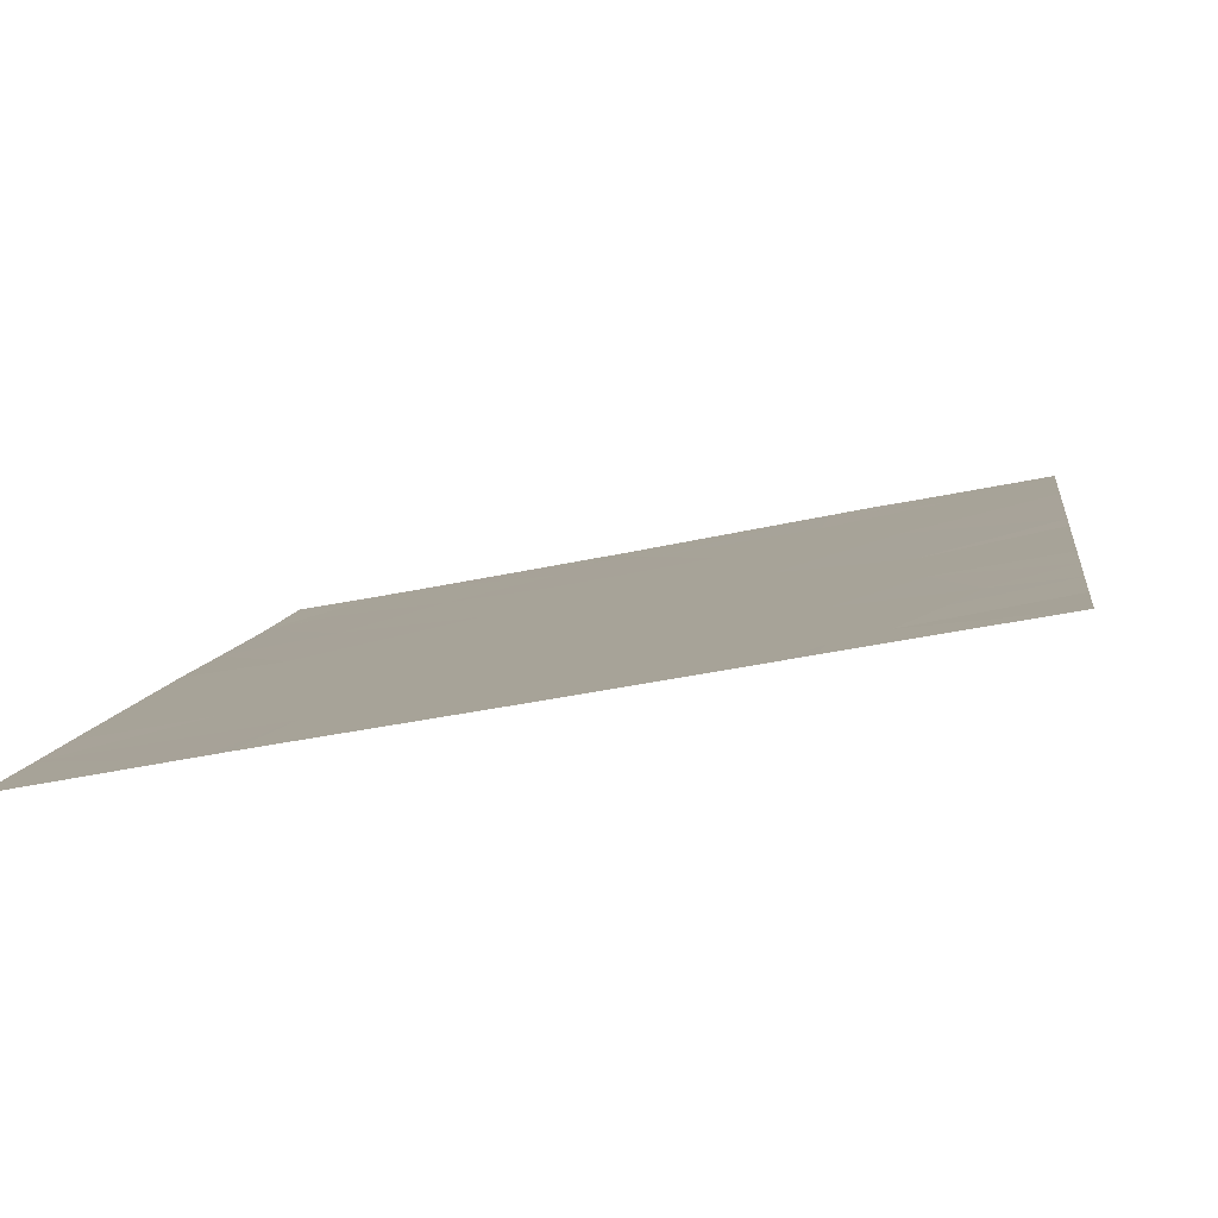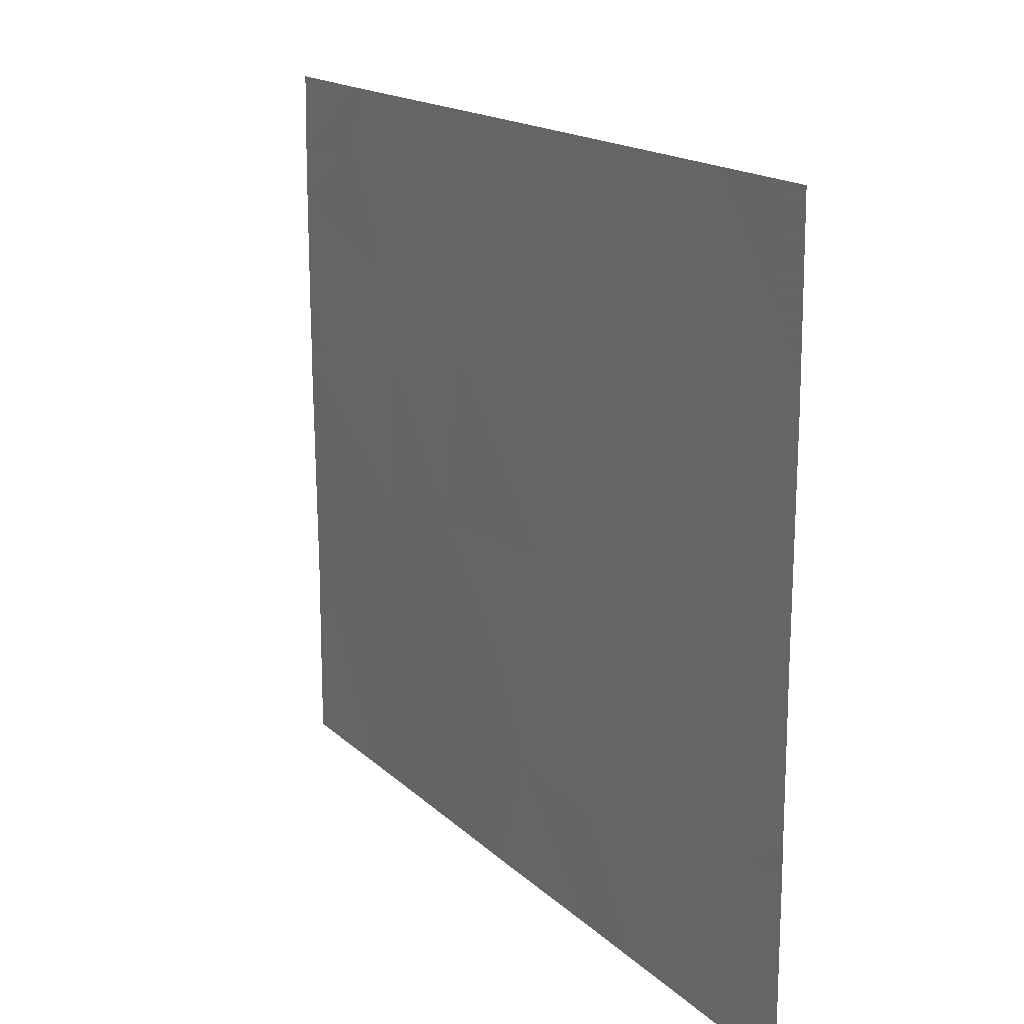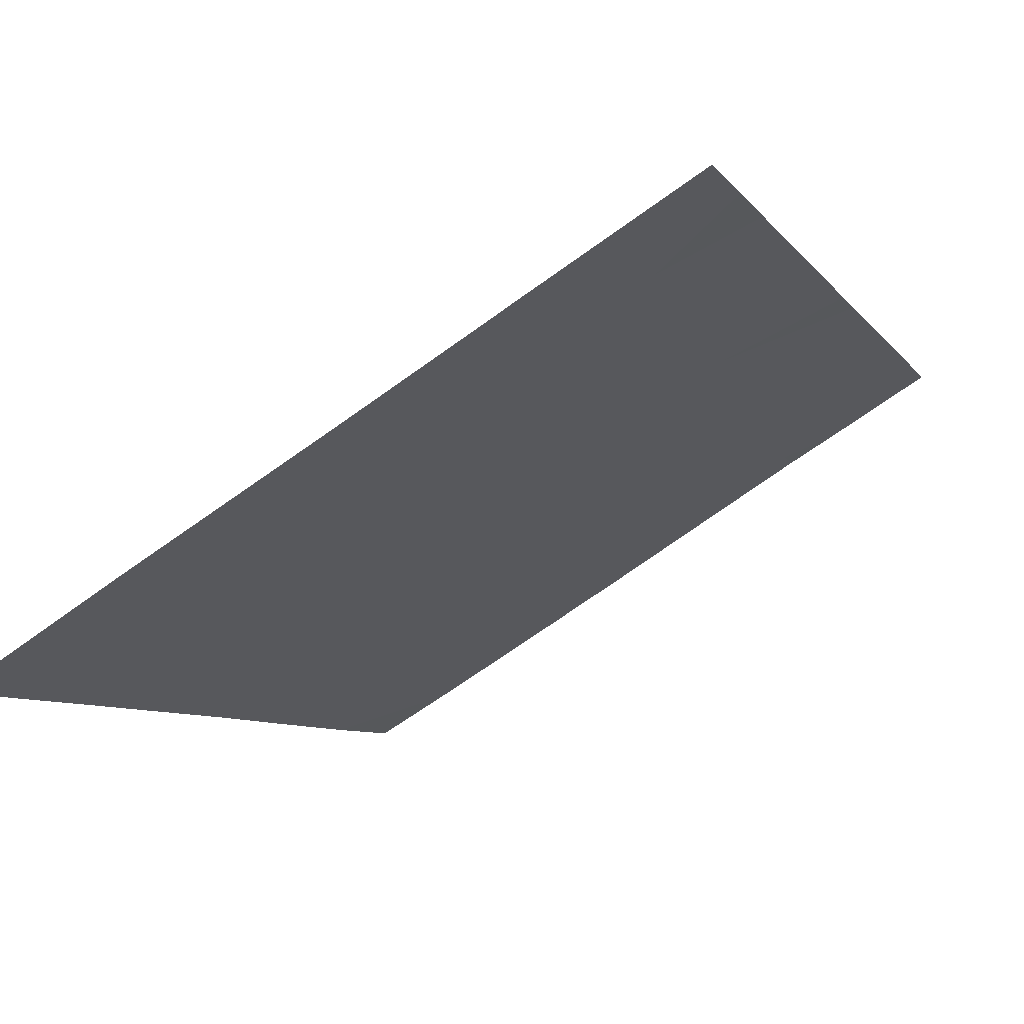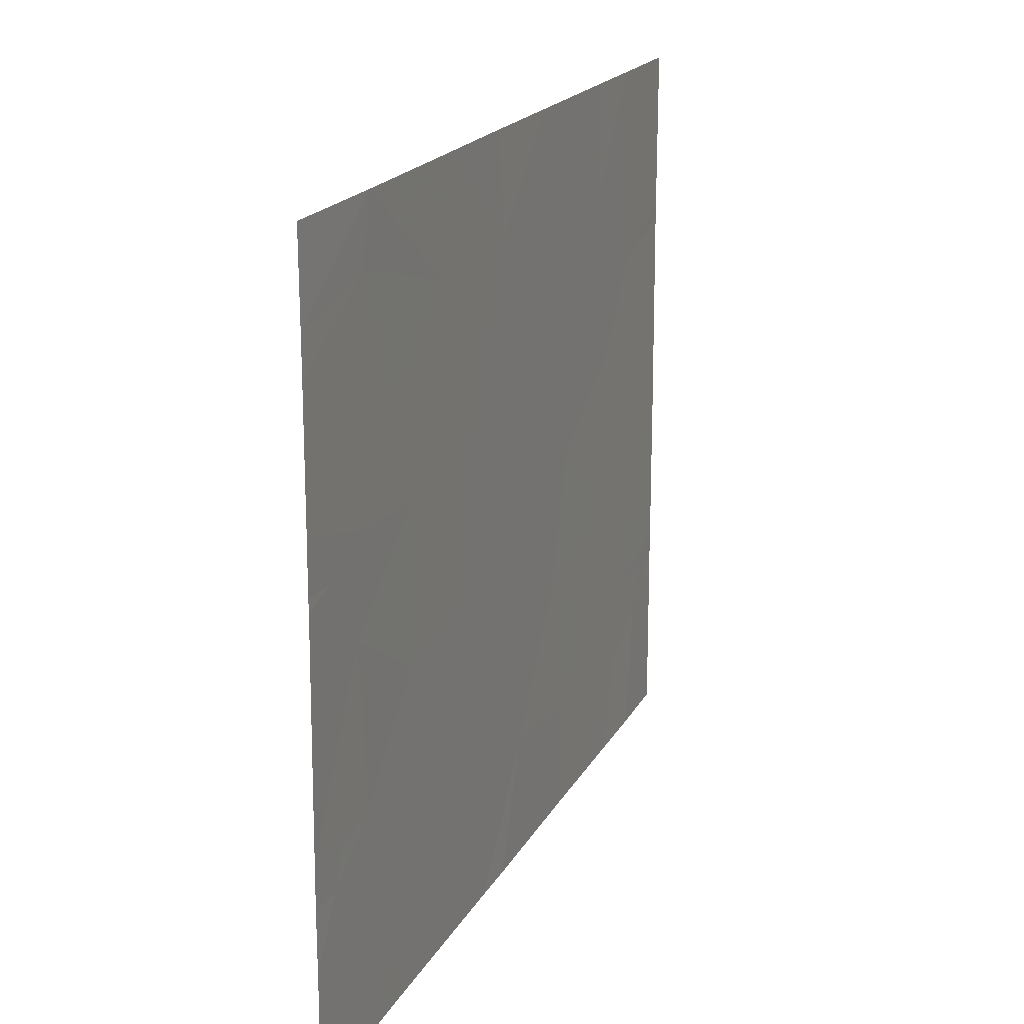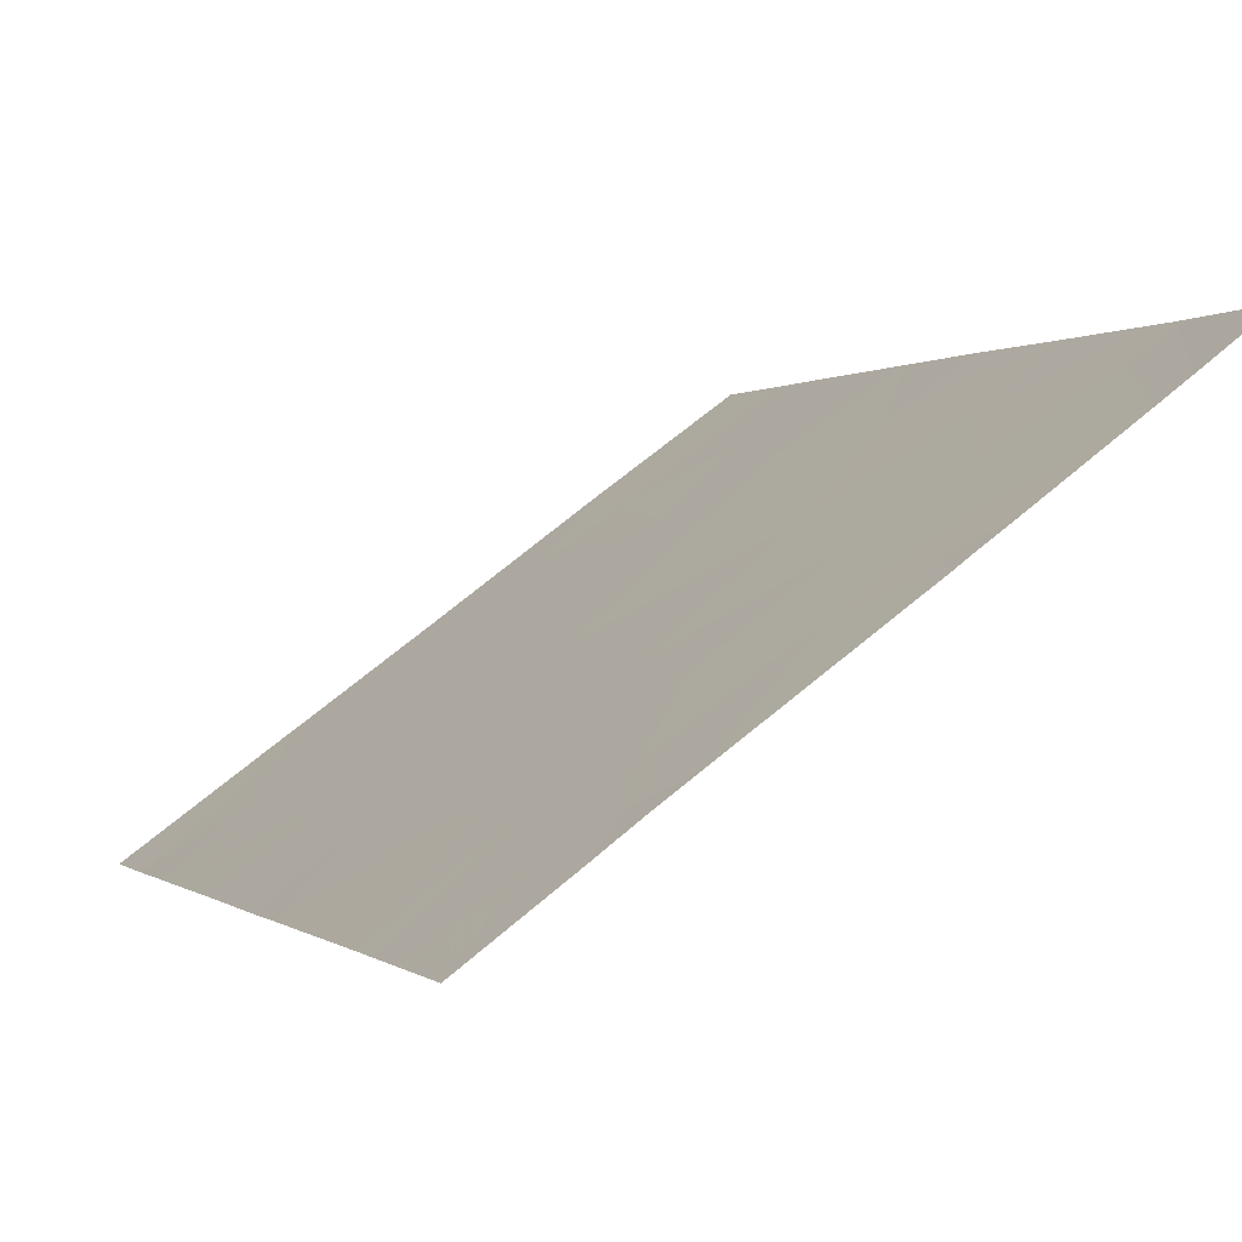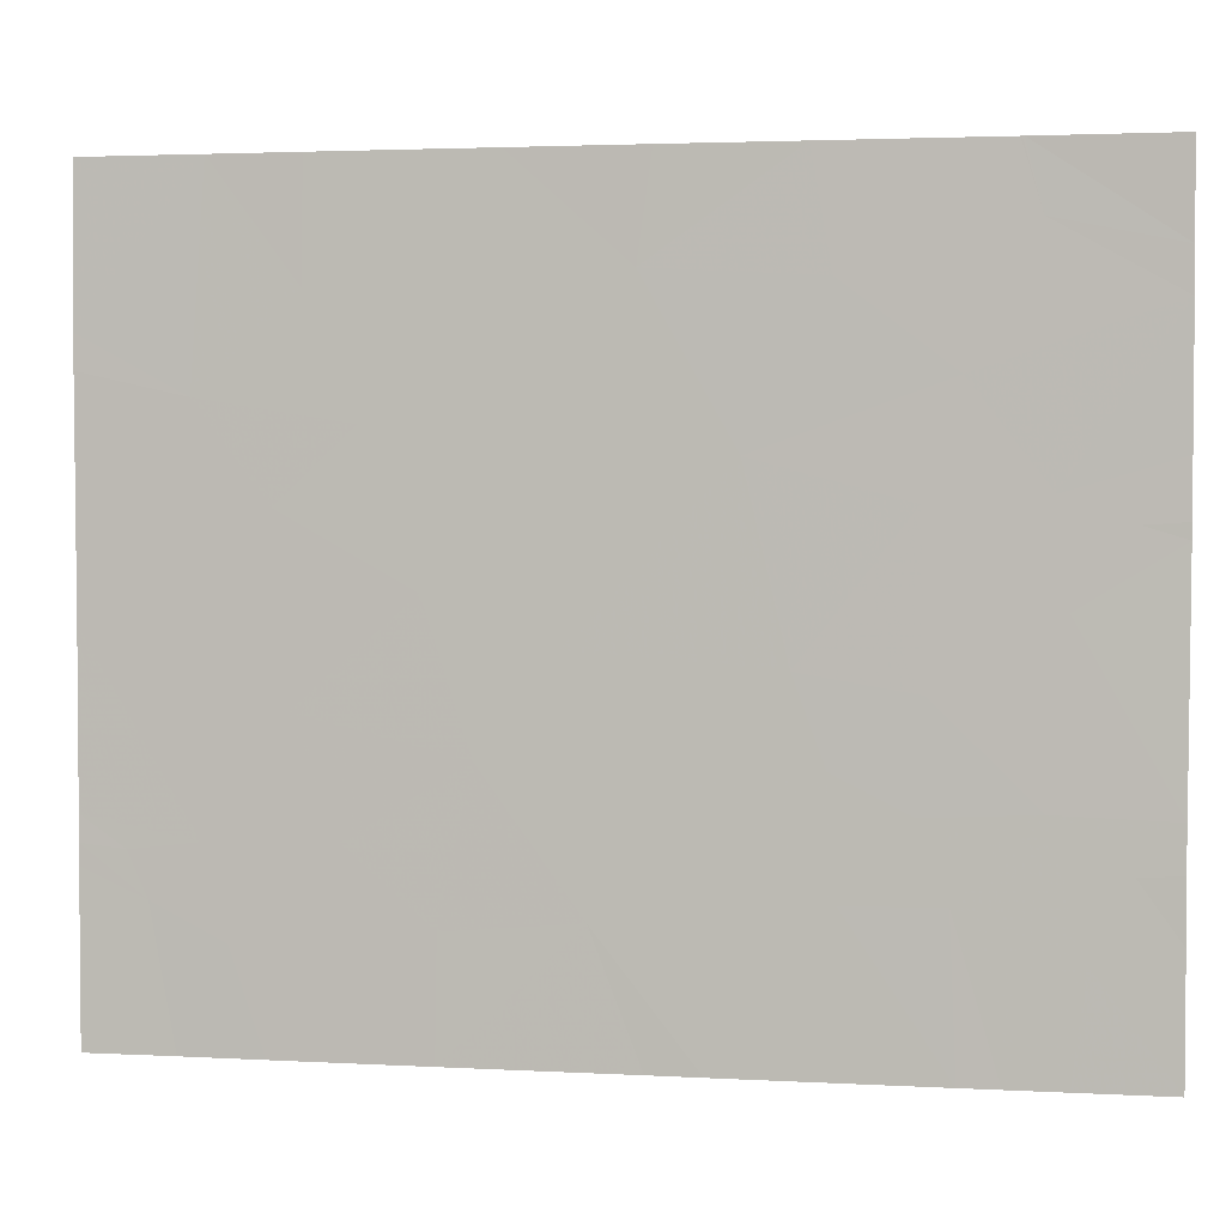
<metadata>
{"format":"obj","ext":"obj","renderer":"f3d","projection":"perspective","resolution":1024,"background":"white","views":[{"elev":-48.0,"azim":103.0,"up":"+Y"},{"elev":16.3,"azim":5.5,"up":"+Z"},{"elev":-68.2,"azim":126.0,"up":"+Y"},{"elev":18.9,"azim":-124.7,"up":"+Z"},{"elev":62.7,"azim":-131.5,"up":"+Y"},{"elev":2.7,"azim":135.6,"up":"+Z"}]}
</metadata>
<code>
v 28.51 20.35 -20.82
v 28.24 20.75 -20.81
v 28.34 20.6 -20.38
v 28.39 20.53 -21.54
v 28.46 20.43 -21.16
v 28.62 20.2 -21.02
v 28.56 20.28 -21.54
v 26.8 22.83 -20.73
v 26.68 23 -20.68
v 26.93 22.64 -20.67
v 26.89 22.7 -20.03
v 27.15 22.33 -20.3
v 27.15 22.31 -19.69
v 26.91 22.66 -19.66
v 28.76 20 -20.1
v 28.49 20.39 -20.06
v 27.94 21.18 -19.5
v 28.09 20.97 -19.99
v 28.21 20.8 -19.43
v 28.76 20 -20.91
v 28.76 20 -21.54
v 26.86 22.75 -21.14
v 26.77 22.87 -20.86
v 27.39 21.97 -20.23
v 27.6 21.67 -20.57
v 27.82 21.35 -20.16
v 27.48 21.84 -19.54
v 26.67 23 -19.8
v 26.67 23 -19.75
v 26.76 22.87 -19.76
v 27.32 22.07 -20.55
v 27.55 21.75 -21.54
v 27.77 21.43 -21.05
v 27.66 21.59 -21.54
v 27.98 21.12 -20.53
v 28.55 20.3 -19.71
v 28.53 20.33 -19.34
v 28.37 20.56 -19.71
v 26.97 22.56 -18.54
v 26.93 22.62 -18.79
v 26.98 22.56 -18.54
v 28.5 20.38 -18.54
v 28.76 20 -18.54
v 28.76 20 -19.12
v 26.97 22.57 -18.54
v 28.01 21.08 -19.08
v 28.31 20.65 -18.54
v 28.31 20.65 -18.99
v 26.67 23 -19.05
v 27.08 22.42 -19.28
v 28.76 20 -19.18
v 27.31 22.08 -18.97
v 28.66 20.14 -20.85
v 28.76 20 -19.25
v 28.33 20.62 -21.26
v 28.06 21.01 -21.54
v 28.22 20.78 -21.54
v 28.06 21.02 -21.1
v 26.67 23 -18.89
v 27.93 21.2 -18.54
v 28.76 20 -20.83
v 27.16 22.3 -20.69
v 27.31 22.1 -20.97
v 27.96 21.15 -20.23
v 27.68 21.56 -18.94
v 28.76 20 -20.73
v 27.09 22.42 -21.54
v 27.1 22.39 -20.97
v 27.01 22.53 -21.54
v 26.67 23 -19.54
v 27.36 22.02 -18.54
v 26.89 22.71 -21.54
v 26.67 23 -18.54
v 26.68 23 -21.54
v 26.68 23 -21.08
v 26.69 23 -20.85
v 27.65 21.61 -18.54
f 3 2 1
f 7 5 4
f 7 6 5
f 10 9 8
f 13 11 12
f 13 14 11
f 16 3 15
f 19 17 18
f 21 6 7
f 21 20 6
f 10 23 22
f 26 24 25
f 26 27 24
f 30 29 28
f 31 25 24
f 34 33 32
f 35 25 33
f 38 36 37
f 41 39 40
f 44 43 42
f 45 40 39
f 19 46 17
f 48 42 47
f 8 9 23
f 50 40 49
f 37 51 44
f 50 27 52
f 53 1 6
f 37 54 51
f 1 55 5
f 1 2 55
f 1 5 6
f 58 56 57
f 59 49 40
f 40 45 59
f 46 47 60
f 46 48 47
f 14 30 11
f 53 6 61
f 35 3 18
f 19 48 46
f 10 8 23
f 31 24 12
f 31 12 62
f 58 57 55
f 55 2 58
f 31 62 63
f 26 64 18
f 65 52 27
f 33 34 56
f 56 58 33
f 1 66 15
f 15 3 1
f 37 44 42
f 42 48 37
f 63 67 32
f 31 63 25
f 65 17 46
f 65 27 17
f 35 18 64
f 63 32 33
f 33 25 63
f 68 62 10
f 68 69 67
f 67 63 68
f 68 22 69
f 68 10 22
f 11 30 28
f 11 28 9
f 9 10 11
f 19 38 37
f 14 49 70
f 14 50 49
f 14 70 30
f 65 46 60
f 13 12 24
f 24 27 13
f 26 35 64
f 5 55 4
f 30 70 29
f 57 4 55
f 20 61 6
f 38 18 3
f 3 16 38
f 52 71 41
f 35 2 3
f 35 33 58
f 19 37 48
f 19 18 38
f 26 25 35
f 26 18 17
f 17 27 26
f 63 62 68
f 53 66 1
f 16 15 36
f 36 38 16
f 53 61 66
f 22 72 69
f 59 45 73
f 22 74 72
f 22 75 74
f 23 76 75
f 23 75 22
f 9 76 23
f 65 77 71
f 71 52 65
f 36 15 54
f 54 37 36
f 52 41 40
f 40 50 52
f 50 14 13
f 13 27 50
f 65 60 77
f 11 10 12
f 10 62 12
f 35 58 2

</code>
